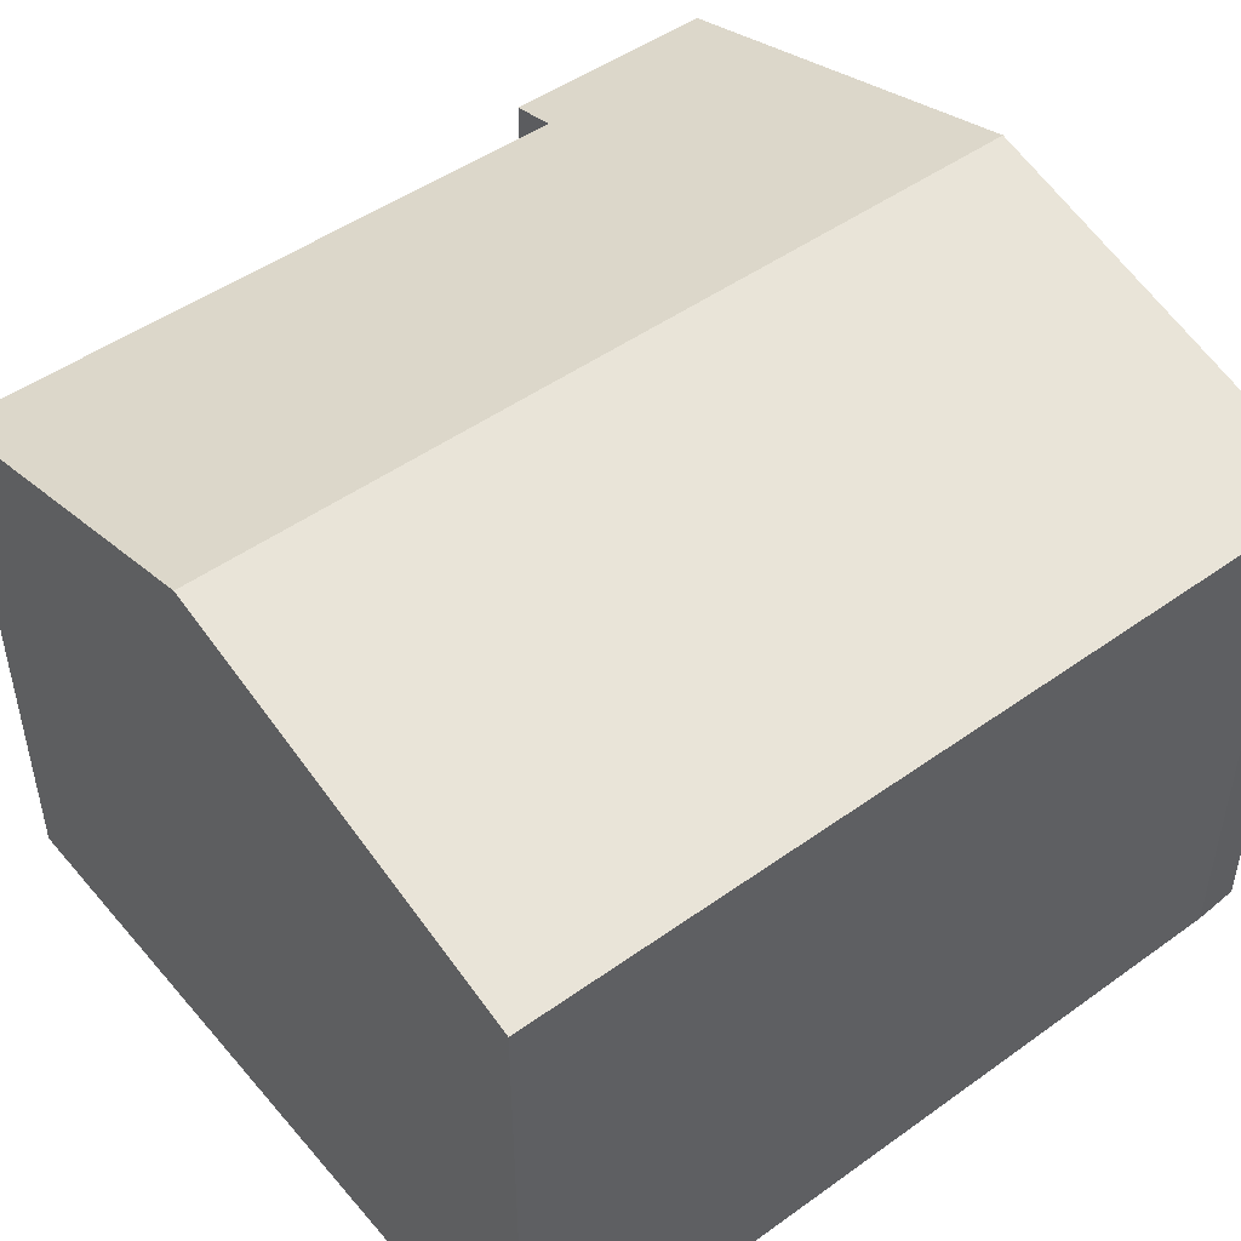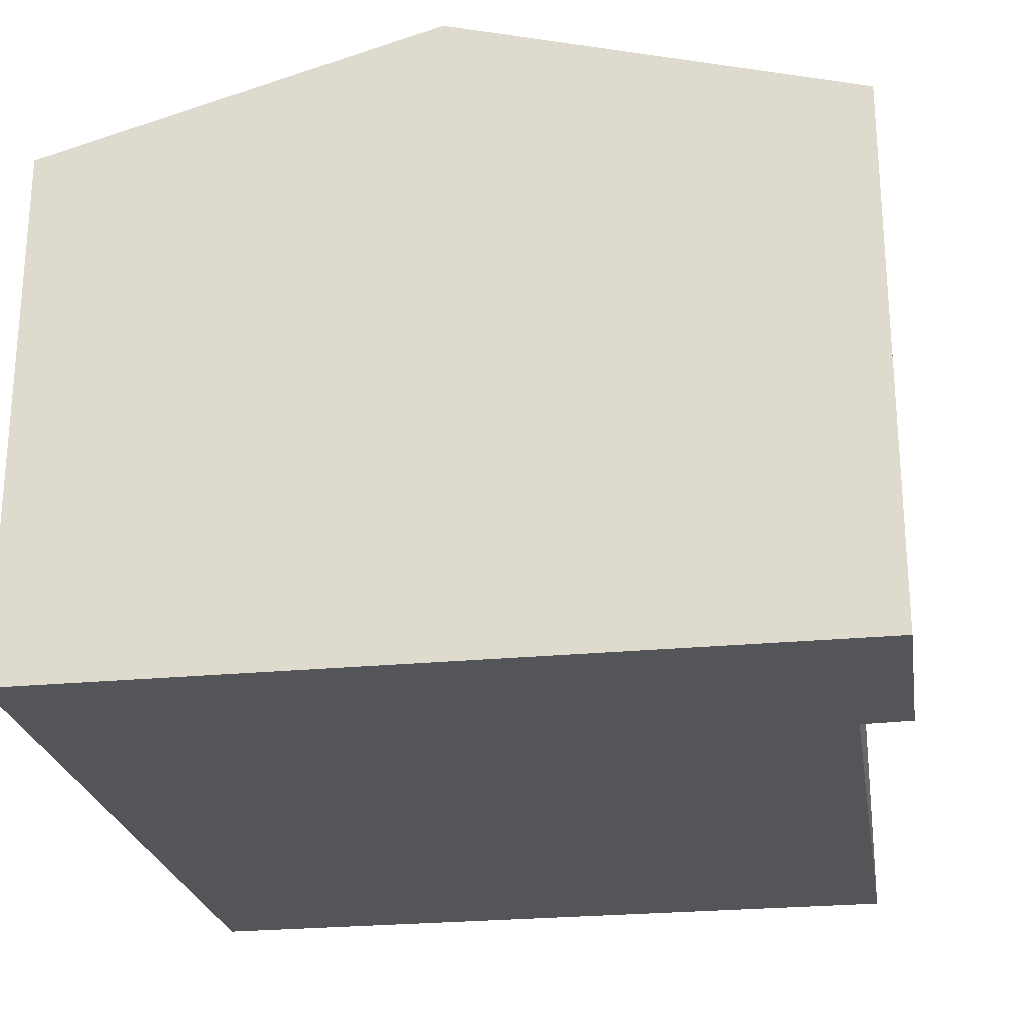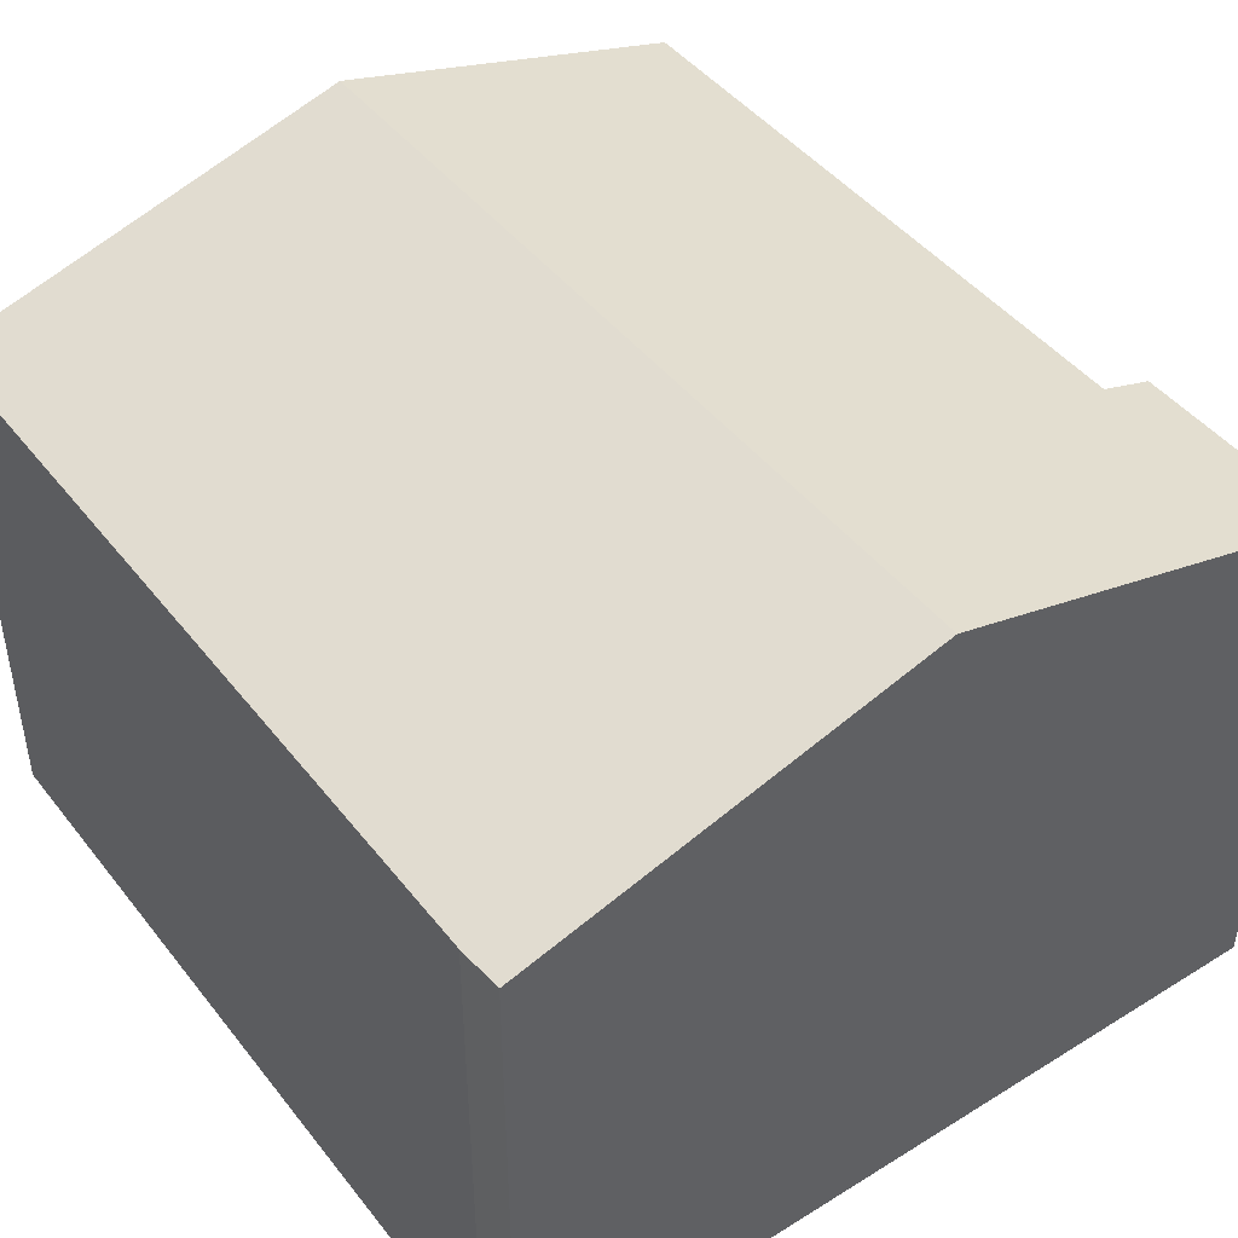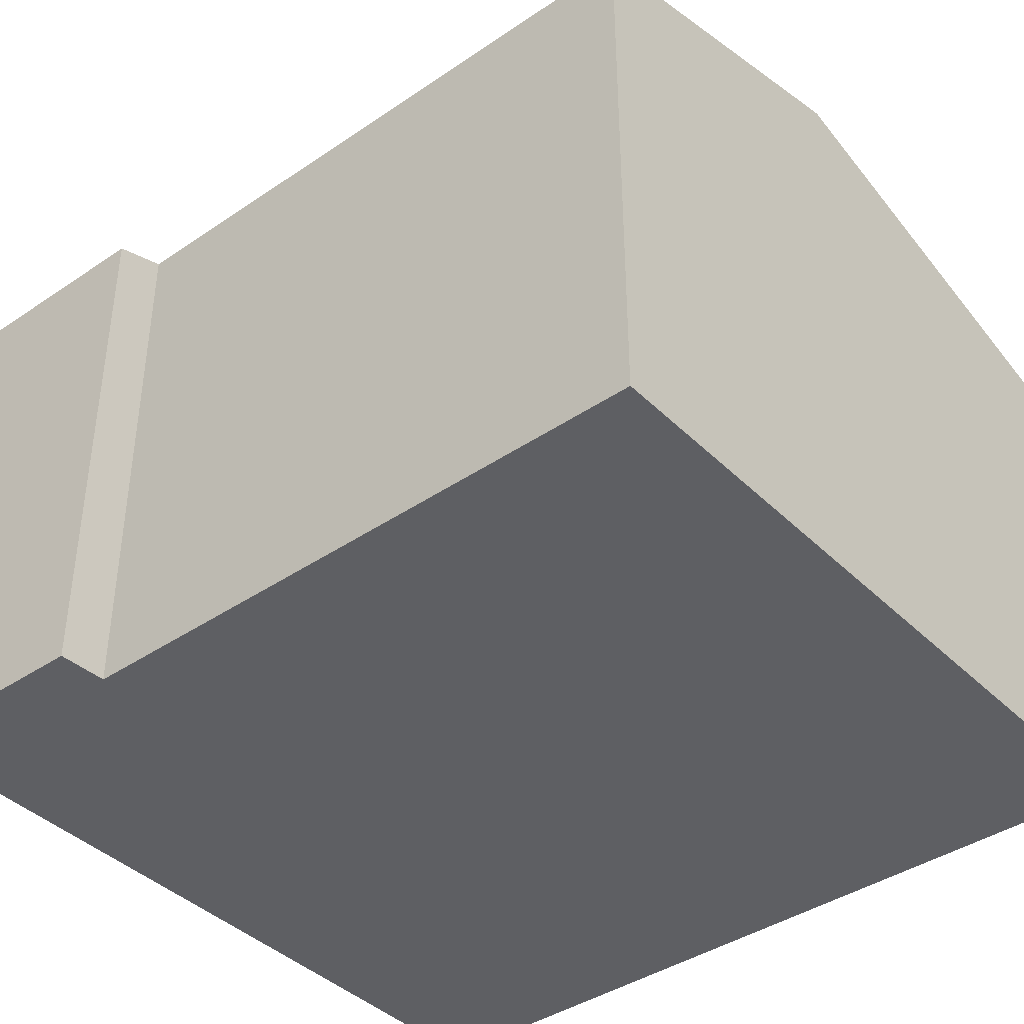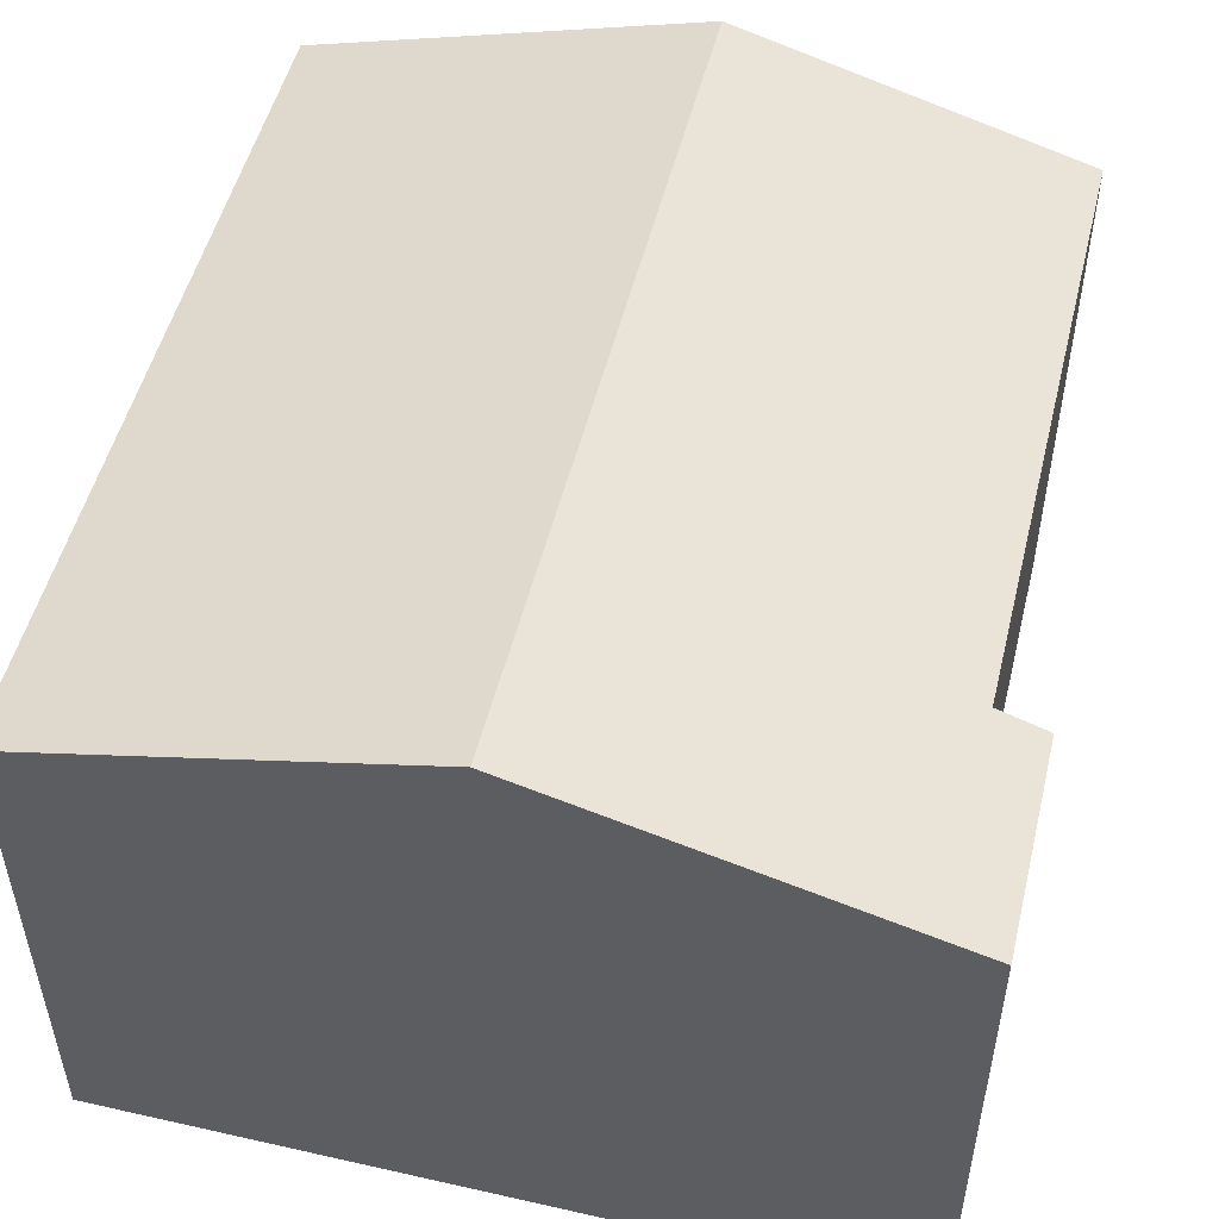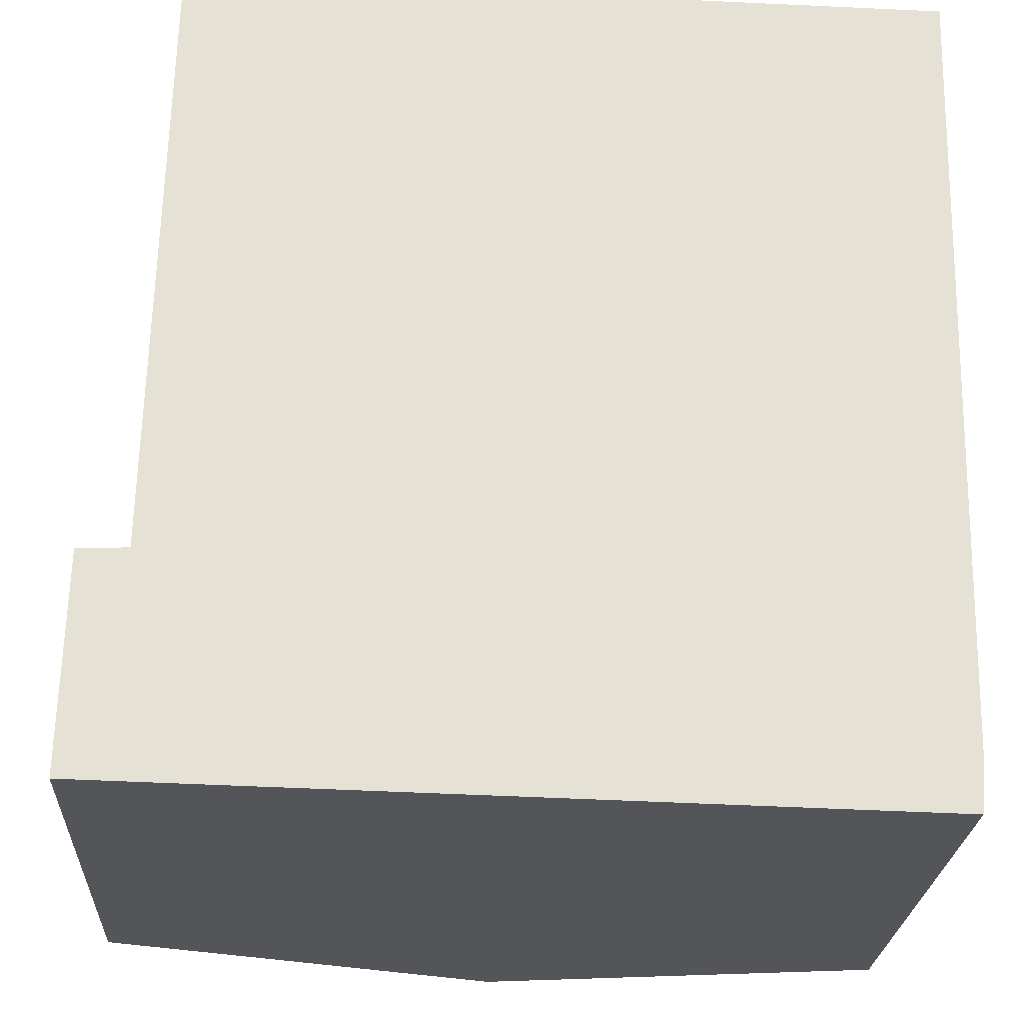
<metadata>
{"format":"obj","ext":"obj","renderer":"f3d","projection":"perspective","resolution":1024,"background":"white","views":[{"elev":48.1,"azim":52.5,"up":"+Y"},{"elev":-24.3,"azim":-169.6,"up":"+Y"},{"elev":45.2,"azim":145.7,"up":"+Y"},{"elev":-40.5,"azim":-48.9,"up":"+Y"},{"elev":51.4,"azim":-164.9,"up":"+Y"},{"elev":-24.5,"azim":-3.1,"up":"+Z"}]}
</metadata>
<code>
v  6.884 11.16 -0.154
v  13.79 9.236 0.469
v  13.72 9.251 -0.31
v  14.09 9.24 14.05
v  7.212 11.16 14.16
v  0.093 9.24 3.667
v  0.941 9.477 3.695
v  0 9.238 5.657e-16
v  3.021 10.08 -0.066
v  1.175 9.474 14.26
v  0.093 -2.245e-16 3.667
v  0 0 0
v  0.941 -2.263e-16 3.695
v  1.175 -8.733e-16 14.26
v  14.09 -8.603e-16 14.05
v  7.212 -8.672e-16 14.16
v  13.79 -2.872e-17 0.469
v  13.72 1.898e-17 -0.31
v  6.884 9.43e-18 -0.154
v  3.021 4.041e-18 -0.066
g defaultobject
f 1 2 3
f 2 1 4
f 4 1 5
f 6 7 8
f 9 5 1
f 5 9 8
f 5 8 7
f 5 7 10
f 8 11 6
f 11 8 12
f 13 10 7
f 10 13 14
f 6 13 7
f 13 6 11
f 14 5 10
f 5 14 4
f 4 14 15
f 15 14 16
f 15 2 4
f 2 15 17
f 2 18 3
f 18 2 17
f 18 1 3
f 1 18 9
f 9 18 19
f 9 19 8
f 8 19 12
f 12 19 20
f 12 13 11
f 13 16 14
f 16 13 15
f 15 13 17
f 17 13 12
f 17 12 20
f 17 20 19
f 17 19 18

</code>
